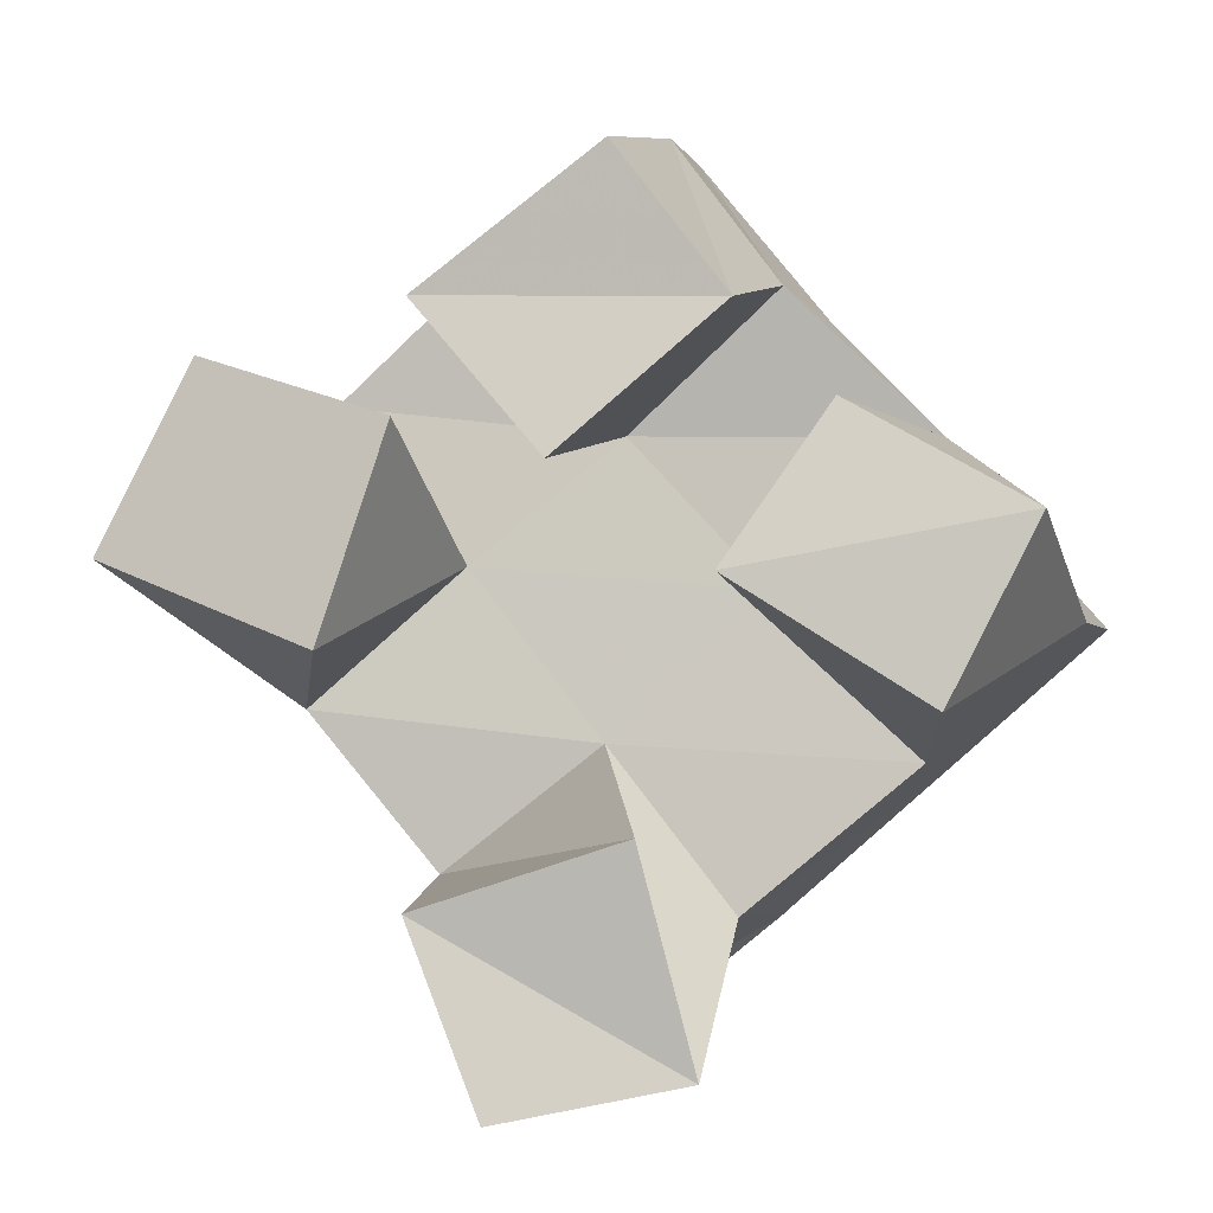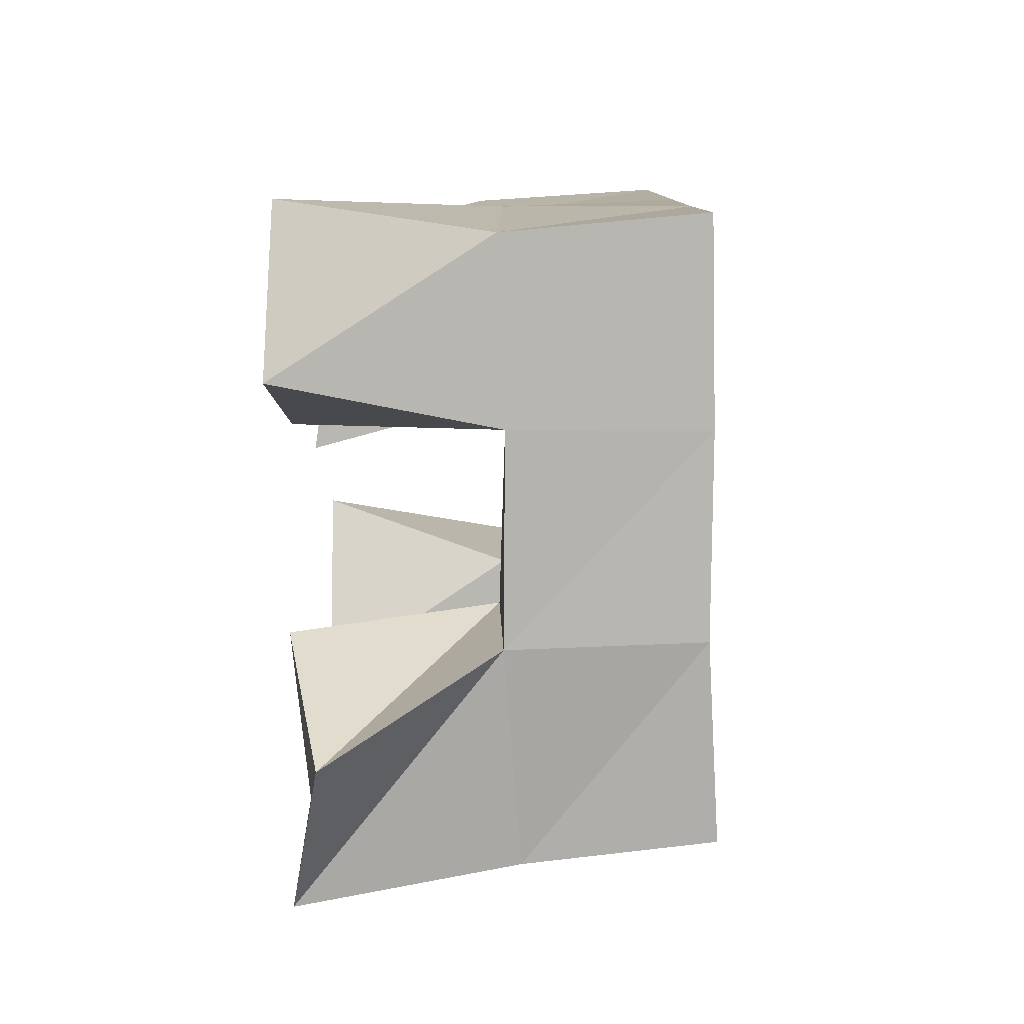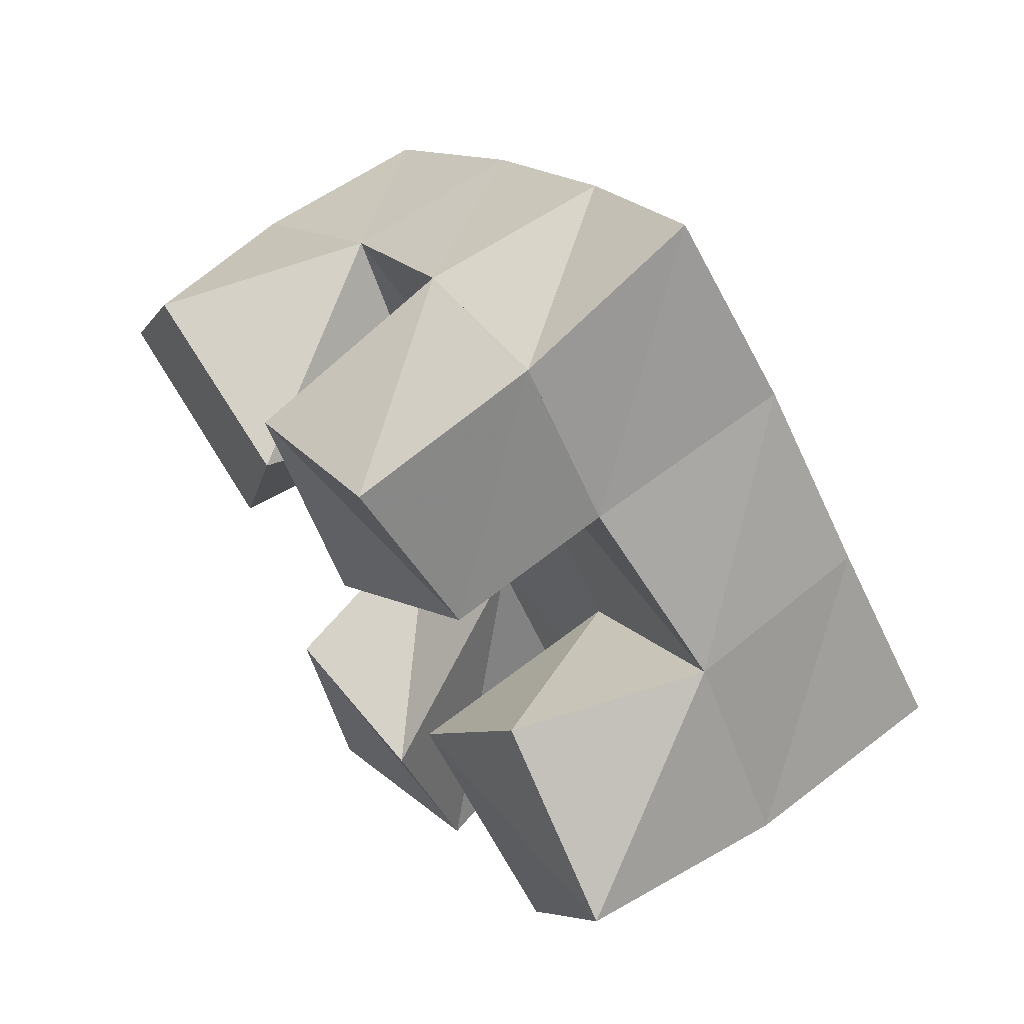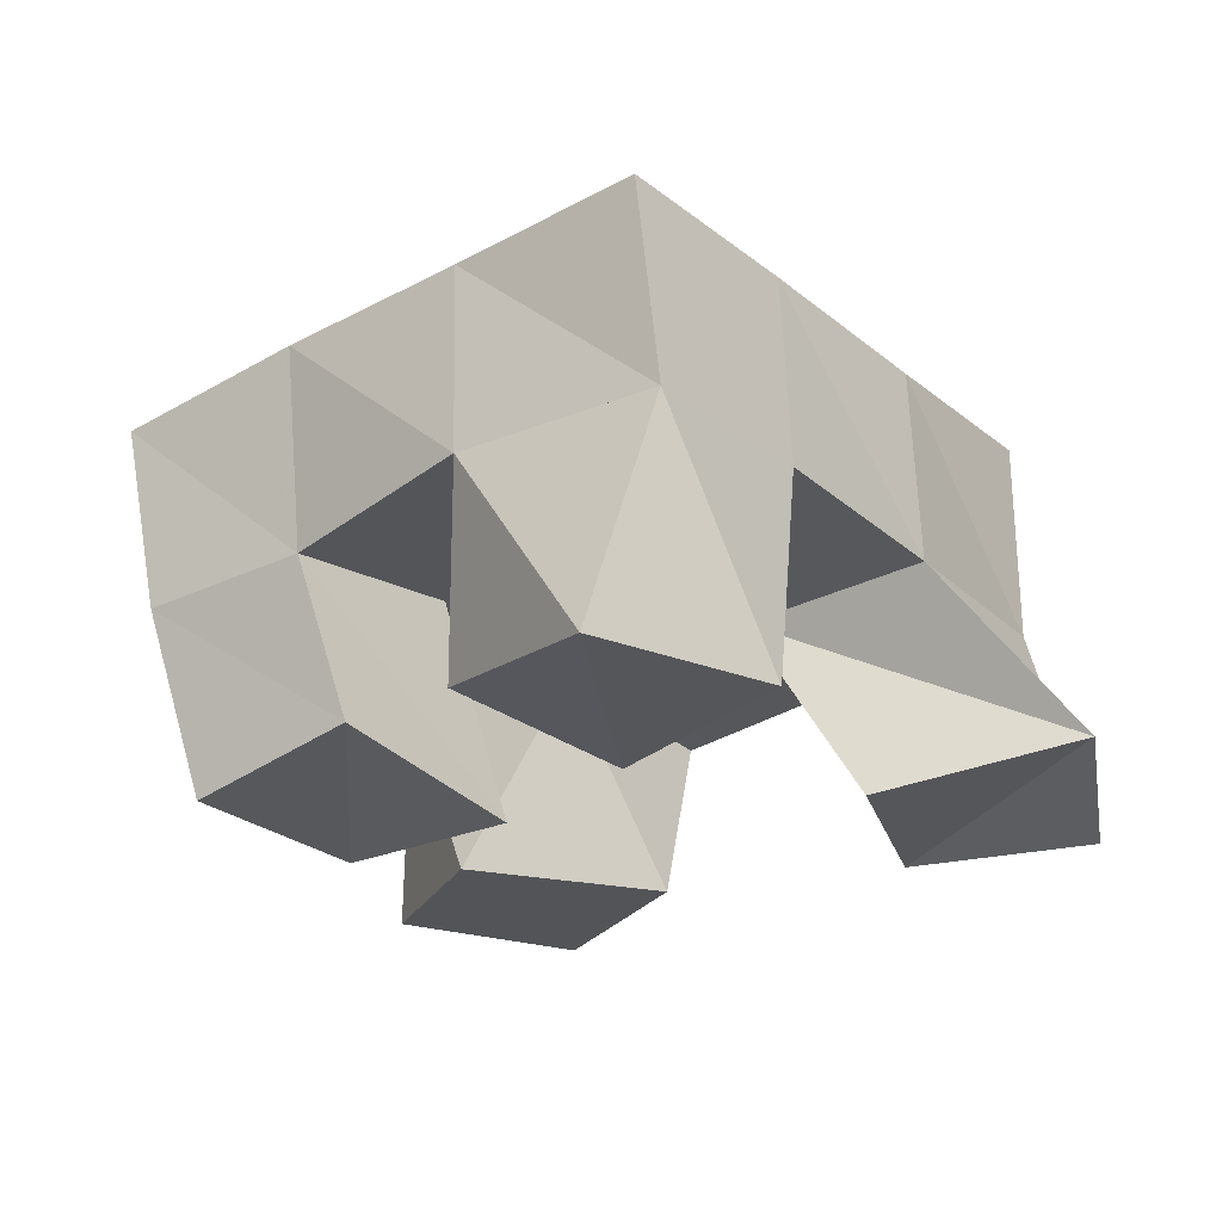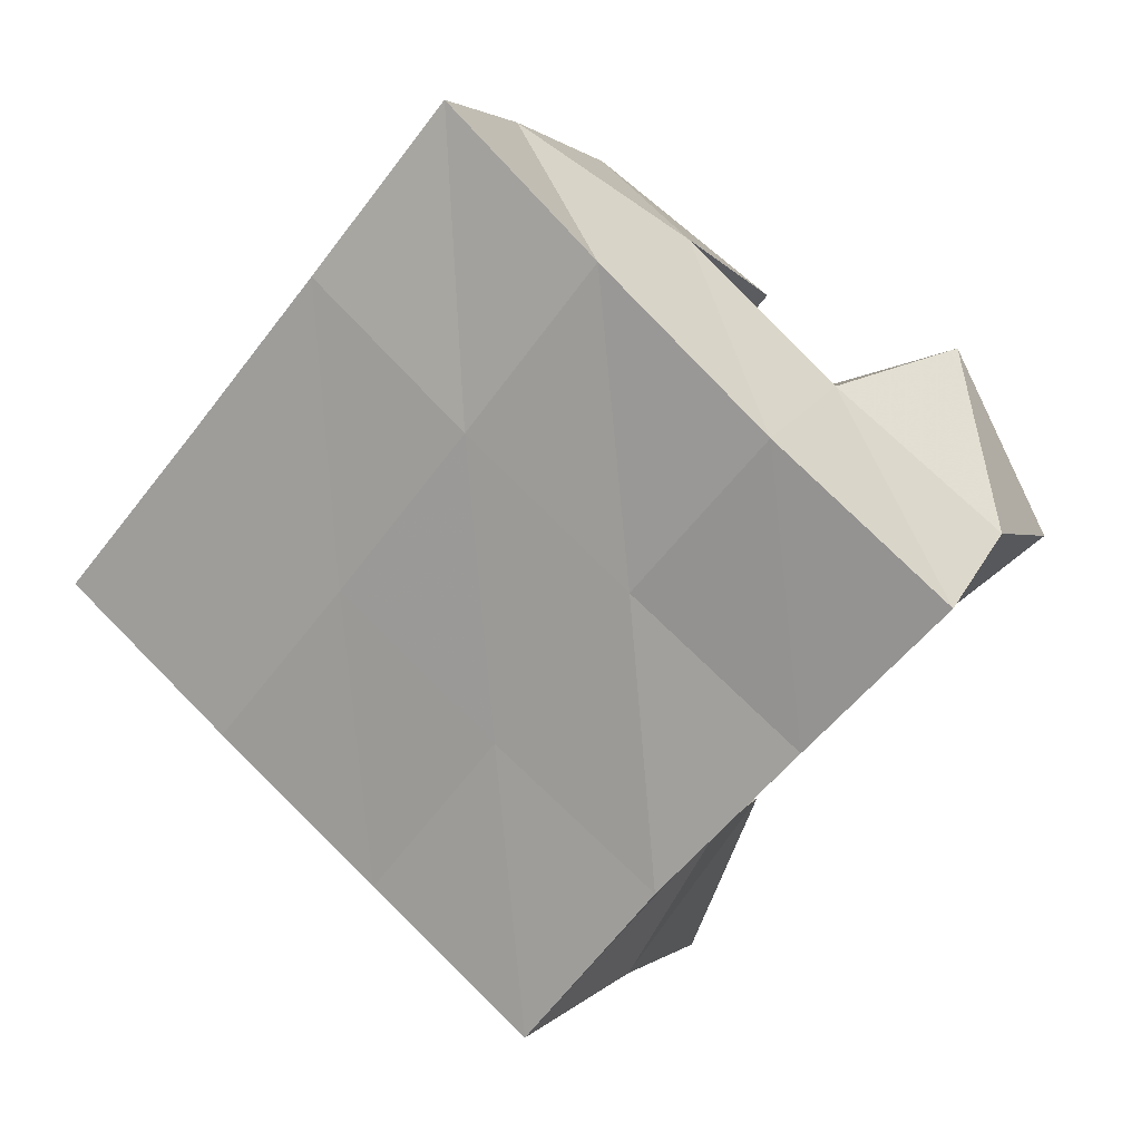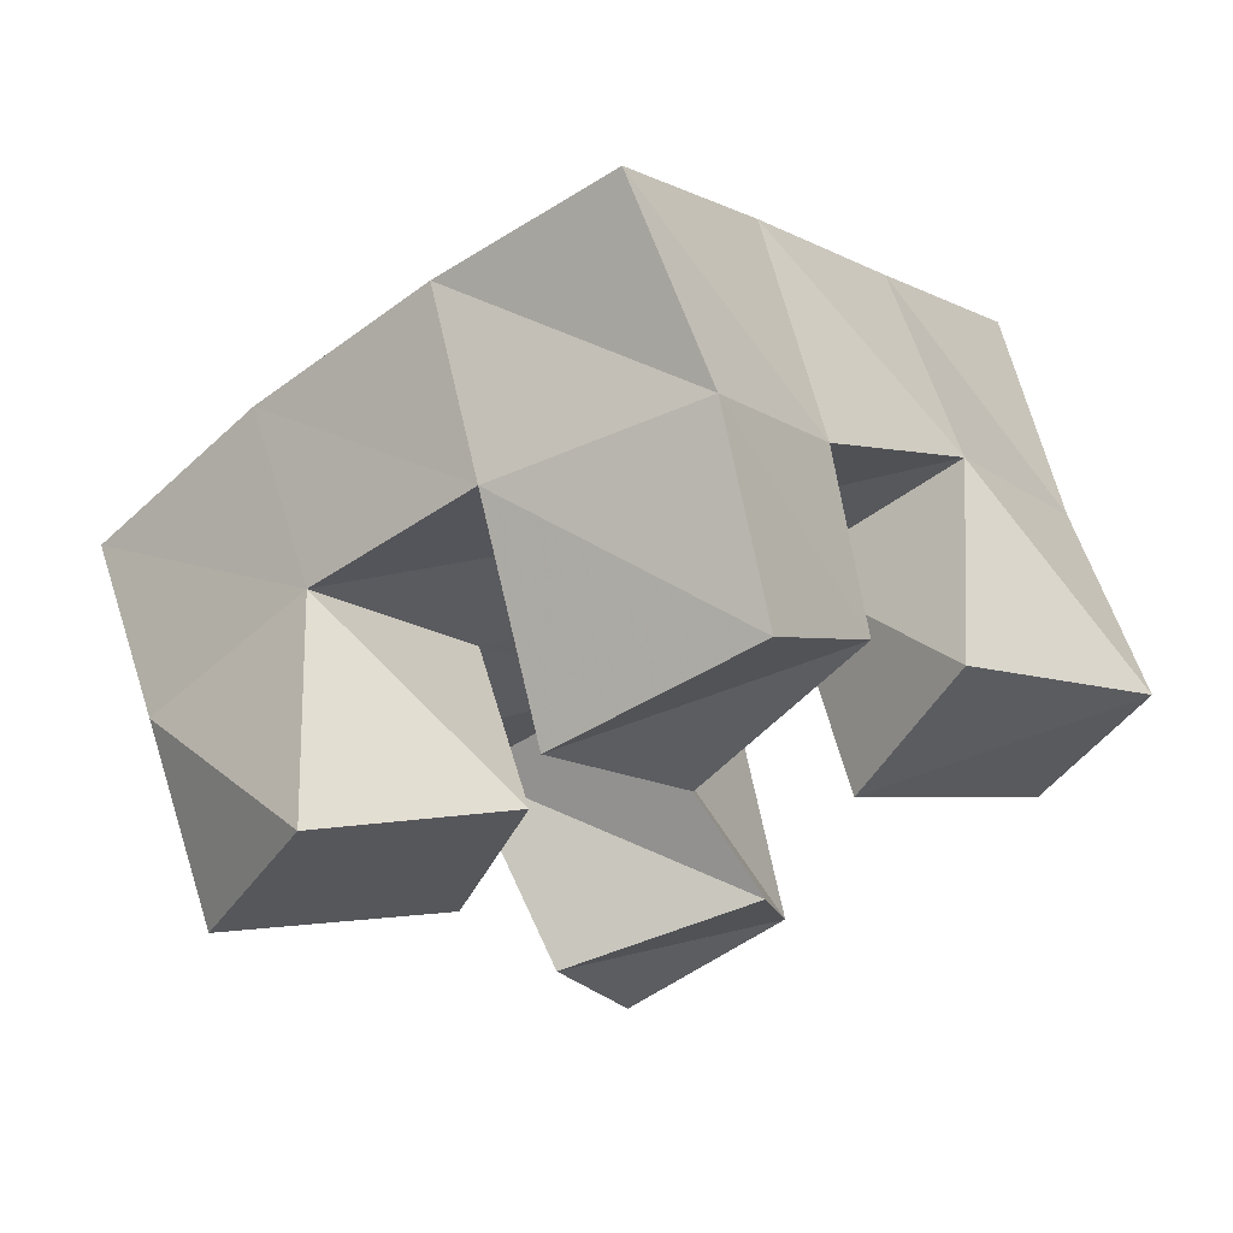
<metadata>
{"format":"obj","ext":"obj","renderer":"f3d","projection":"perspective","resolution":1024,"background":"white","views":[{"elev":-8.2,"azim":17.1,"up":"+Z"},{"elev":-41.1,"azim":93.7,"up":"+Z"},{"elev":62.3,"azim":54.9,"up":"+Z"},{"elev":-23.1,"azim":88.7,"up":"+Y"},{"elev":14.3,"azim":-154.5,"up":"+Z"},{"elev":64.5,"azim":-14.0,"up":"+Z"}]}
</metadata>
<code>
v 1.751 0.1005 0.5263
v 1.745 0.1549 0.5399
v 1.795 0.1108 0.5349
v 1.792 0.1537 0.5701
v 1.734 0.1 0.5696
v 1.724 0.1503 0.5803
v 1.784 0.1004 0.5844
v 1.762 0.1505 0.6088
v 1.765 0.1 0.6639
v 1.766 0.1538 0.679
v 1.803 0.1096 0.6982
v 1.805 0.1486 0.71
v 1.733 0.1003 0.7012
v 1.733 0.1505 0.7207
v 1.779 0.1 0.7322
v 1.78 0.1457 0.7453
v 1.713 0.1 0.6254
v 1.693 0.1441 0.618
v 1.73 0.1 0.6751
v 1.73 0.1494 0.6501
v 1.661 0.1 0.6475
v 1.658 0.1461 0.6584
v 1.684 0.1 0.6915
v 1.696 0.152 0.6899
v 1.848 0.1012 0.6081
v 1.834 0.1567 0.6031
v 1.869 0.1036 0.6486
v 1.869 0.1571 0.6326
v 1.801 0.1 0.6386
v 1.8 0.1547 0.6424
v 1.825 0.109 0.6754
v 1.839 0.1563 0.6749
v 1.75 0.2029 0.5414
v 1.79 0.2028 0.5719
v 1.719 0.1997 0.5808
v 1.758 0.2011 0.611
v 1.687 0.1939 0.6166
v 1.726 0.199 0.6494
v 1.655 0.1923 0.6526
v 1.694 0.1985 0.6867
v 1.828 0.2059 0.6047
v 1.797 0.203 0.6428
v 1.765 0.201 0.682
v 1.734 0.1982 0.7214
v 1.867 0.2074 0.6377
v 1.835 0.2039 0.6758
v 1.804 0.2008 0.7144
v 1.773 0.1941 0.7541
f 1 2 4
f 3 1 4
f 2 6 8
f 4 2 8
f 6 5 7
f 8 6 7
f 5 1 3
f 7 5 3
f 8 7 3
f 4 8 3
f 2 1 5
f 6 2 5
f 9 10 12
f 11 9 12
f 10 14 16
f 12 10 16
f 14 13 15
f 16 14 15
f 13 9 11
f 15 13 11
f 16 15 11
f 12 16 11
f 10 9 13
f 14 10 13
f 17 18 20
f 19 17 20
f 18 22 24
f 20 18 24
f 22 21 23
f 24 22 23
f 21 17 19
f 23 21 19
f 24 23 19
f 20 24 19
f 18 17 21
f 22 18 21
f 25 26 28
f 27 25 28
f 26 30 32
f 28 26 32
f 30 29 31
f 32 30 31
f 29 25 27
f 31 29 27
f 32 31 27
f 28 32 27
f 26 25 29
f 30 26 29
f 2 33 34
f 4 2 34
f 33 35 36
f 34 33 36
f 35 6 8
f 36 35 8
f 6 2 4
f 8 6 4
f 36 8 4
f 34 36 4
f 33 2 6
f 35 33 6
f 6 35 36
f 8 6 36
f 35 37 38
f 36 35 38
f 37 18 20
f 38 37 20
f 18 6 8
f 20 18 8
f 38 20 8
f 36 38 8
f 35 6 18
f 37 35 18
f 18 37 38
f 20 18 38
f 37 39 40
f 38 37 40
f 39 22 24
f 40 39 24
f 22 18 20
f 24 22 20
f 40 24 20
f 38 40 20
f 37 18 22
f 39 37 22
f 4 34 41
f 26 4 41
f 34 36 42
f 41 34 42
f 36 8 30
f 42 36 30
f 8 4 26
f 30 8 26
f 42 30 26
f 41 42 26
f 34 4 8
f 36 34 8
f 8 36 42
f 30 8 42
f 36 38 43
f 42 36 43
f 38 20 10
f 43 38 10
f 20 8 30
f 10 20 30
f 43 10 30
f 42 43 30
f 36 8 20
f 38 36 20
f 20 38 43
f 10 20 43
f 38 40 44
f 43 38 44
f 40 24 14
f 44 40 14
f 24 20 10
f 14 24 10
f 44 14 10
f 43 44 10
f 38 20 24
f 40 38 24
f 26 41 45
f 28 26 45
f 41 42 46
f 45 41 46
f 42 30 32
f 46 42 32
f 30 26 28
f 32 30 28
f 46 32 28
f 45 46 28
f 41 26 30
f 42 41 30
f 30 42 46
f 32 30 46
f 42 43 47
f 46 42 47
f 43 10 12
f 47 43 12
f 10 30 32
f 12 10 32
f 47 12 32
f 46 47 32
f 42 30 10
f 43 42 10
f 10 43 47
f 12 10 47
f 43 44 48
f 47 43 48
f 44 14 16
f 48 44 16
f 14 10 12
f 16 14 12
f 48 16 12
f 47 48 12
f 43 10 14
f 44 43 14

</code>
